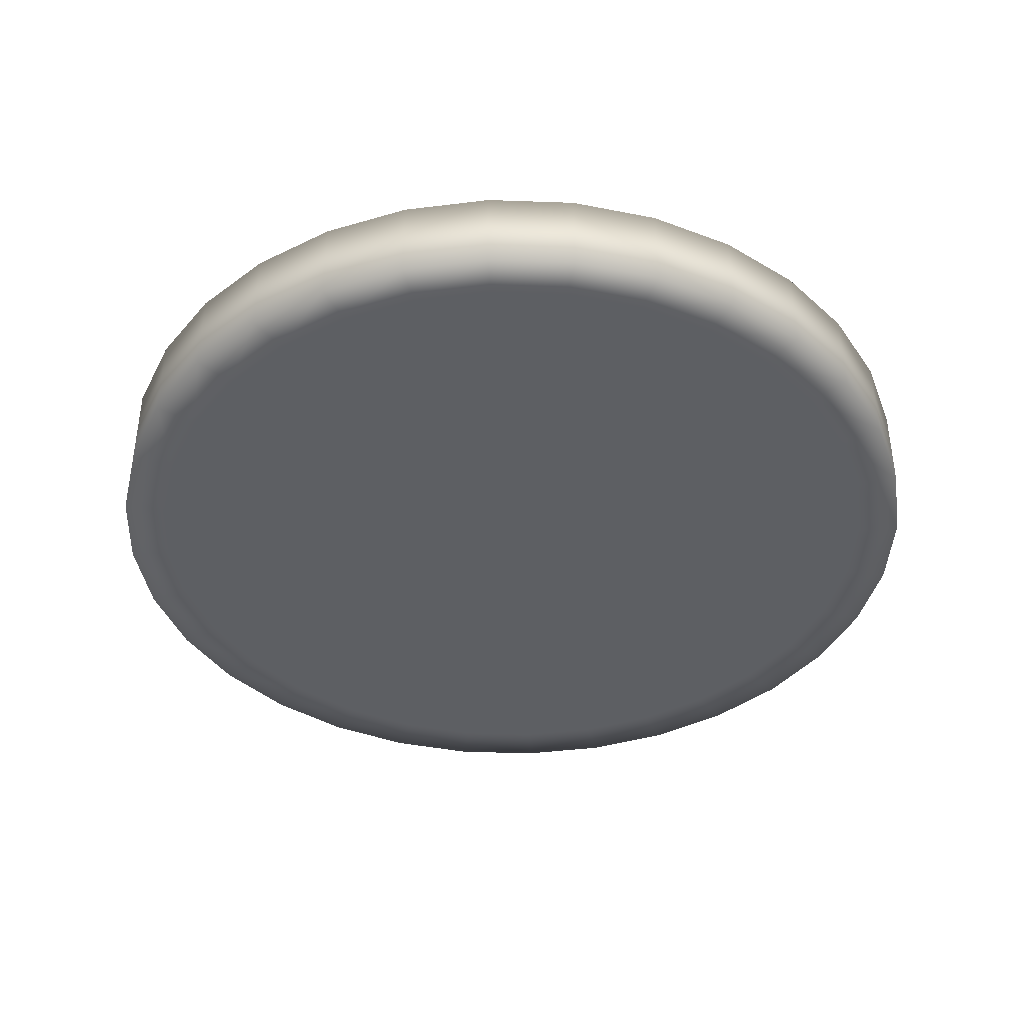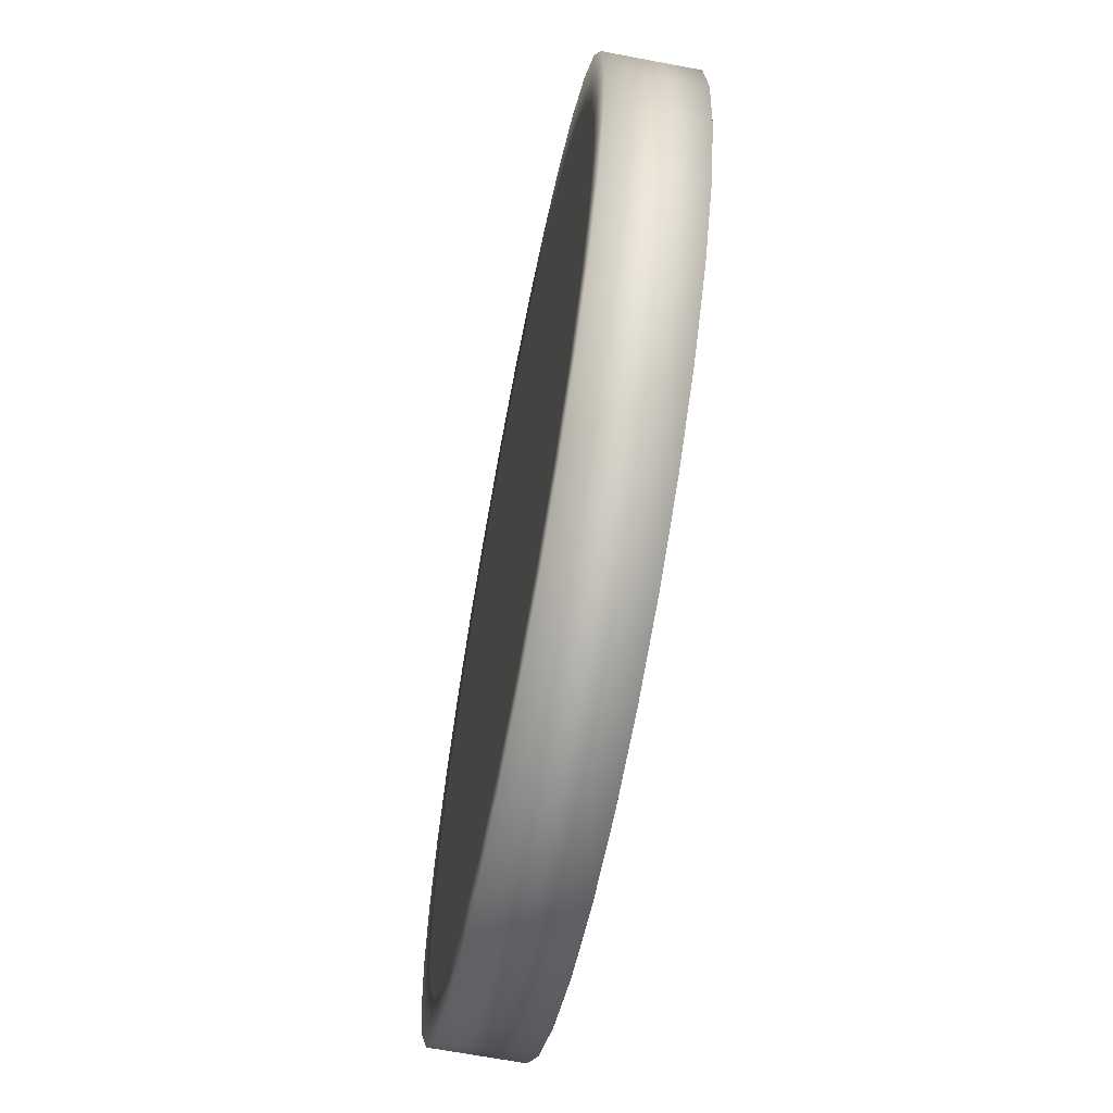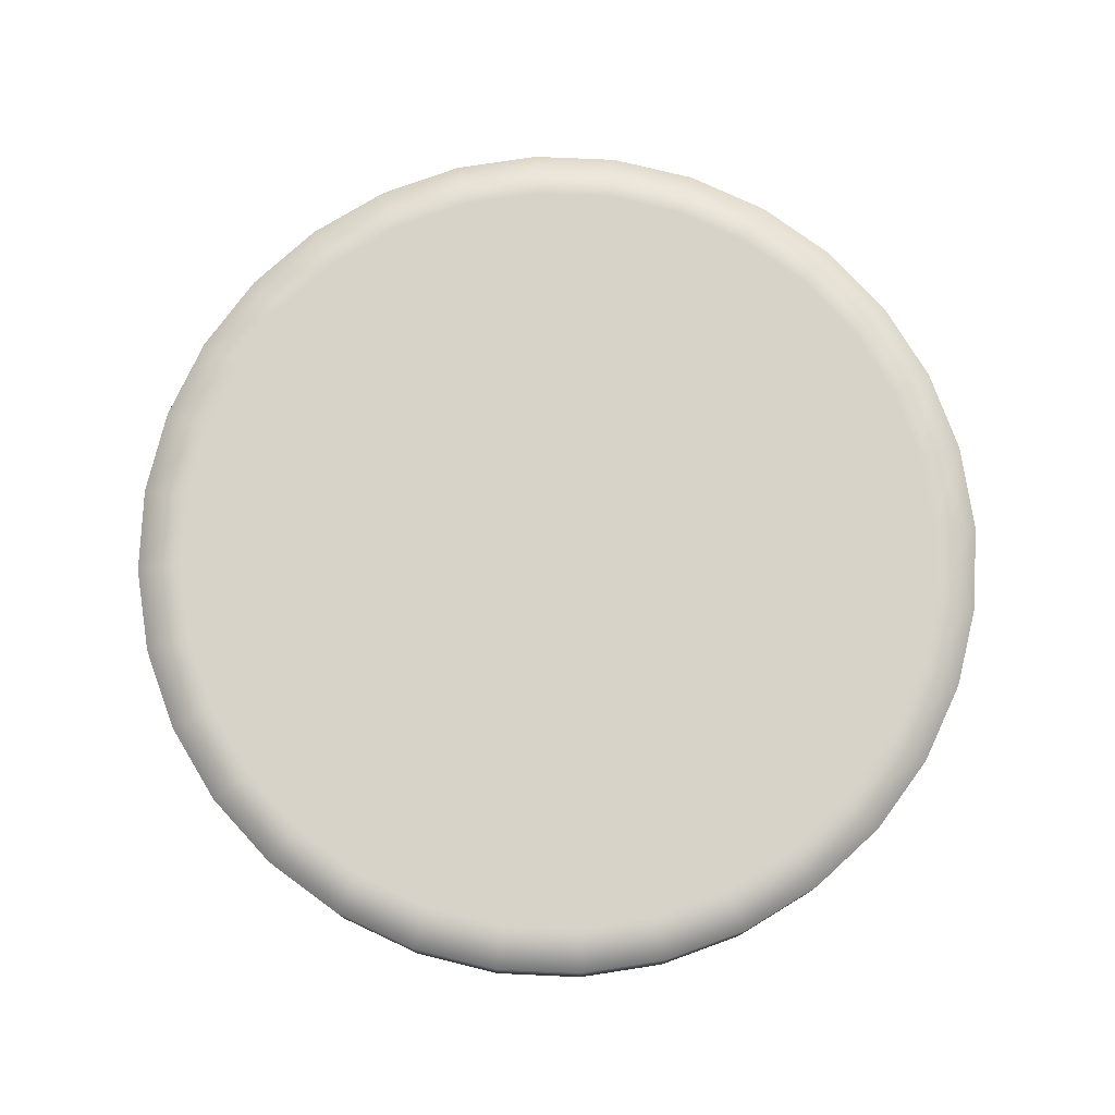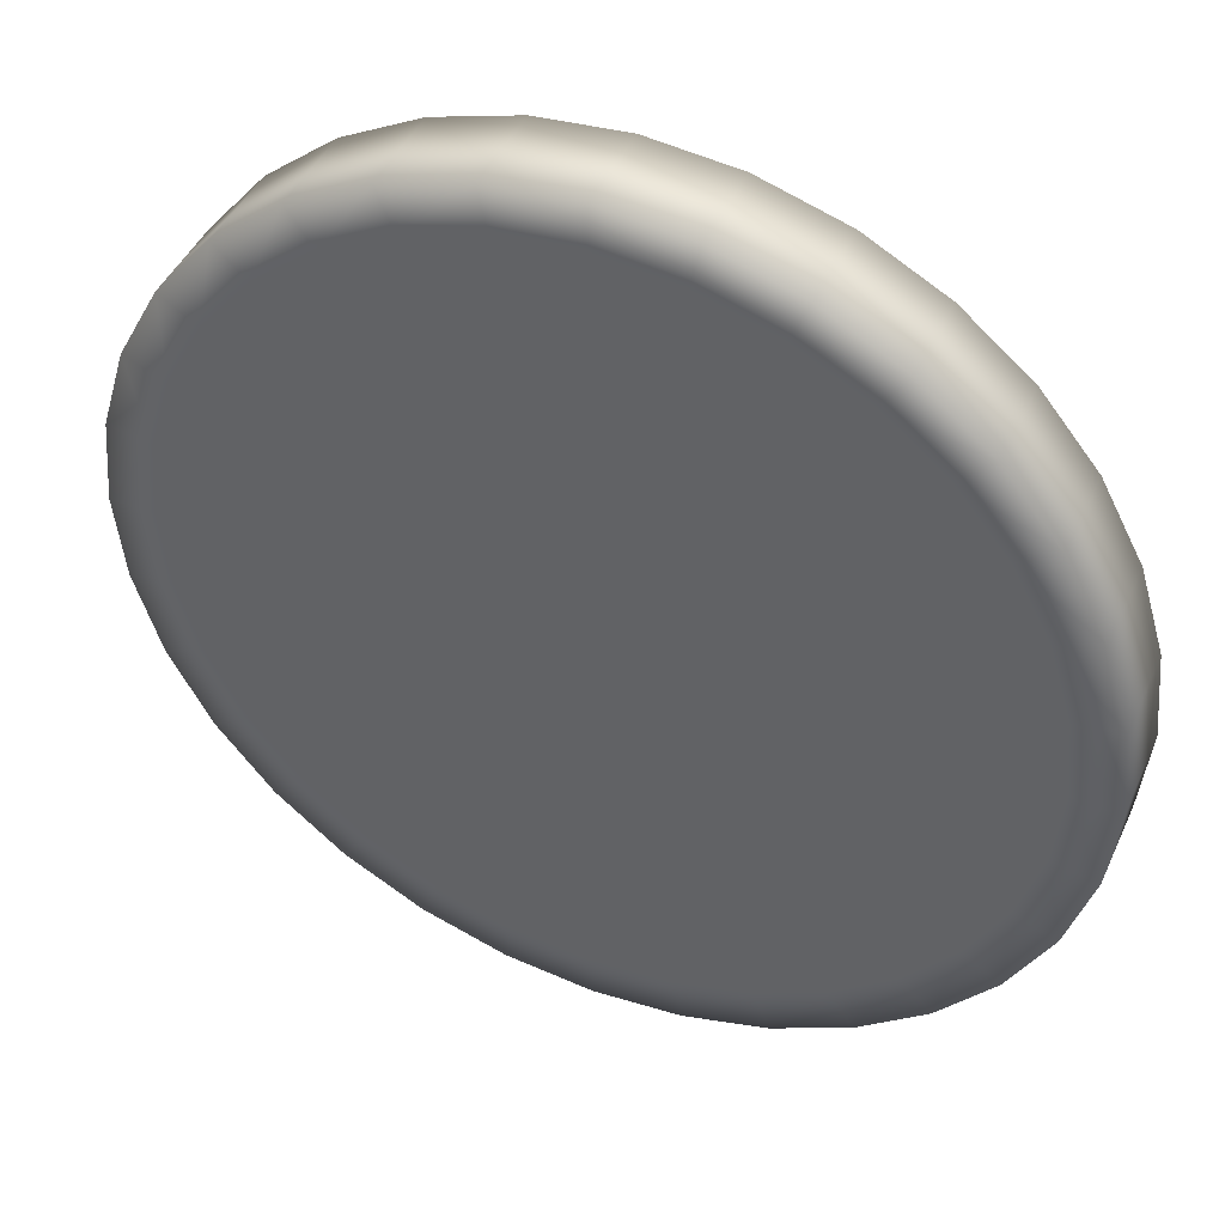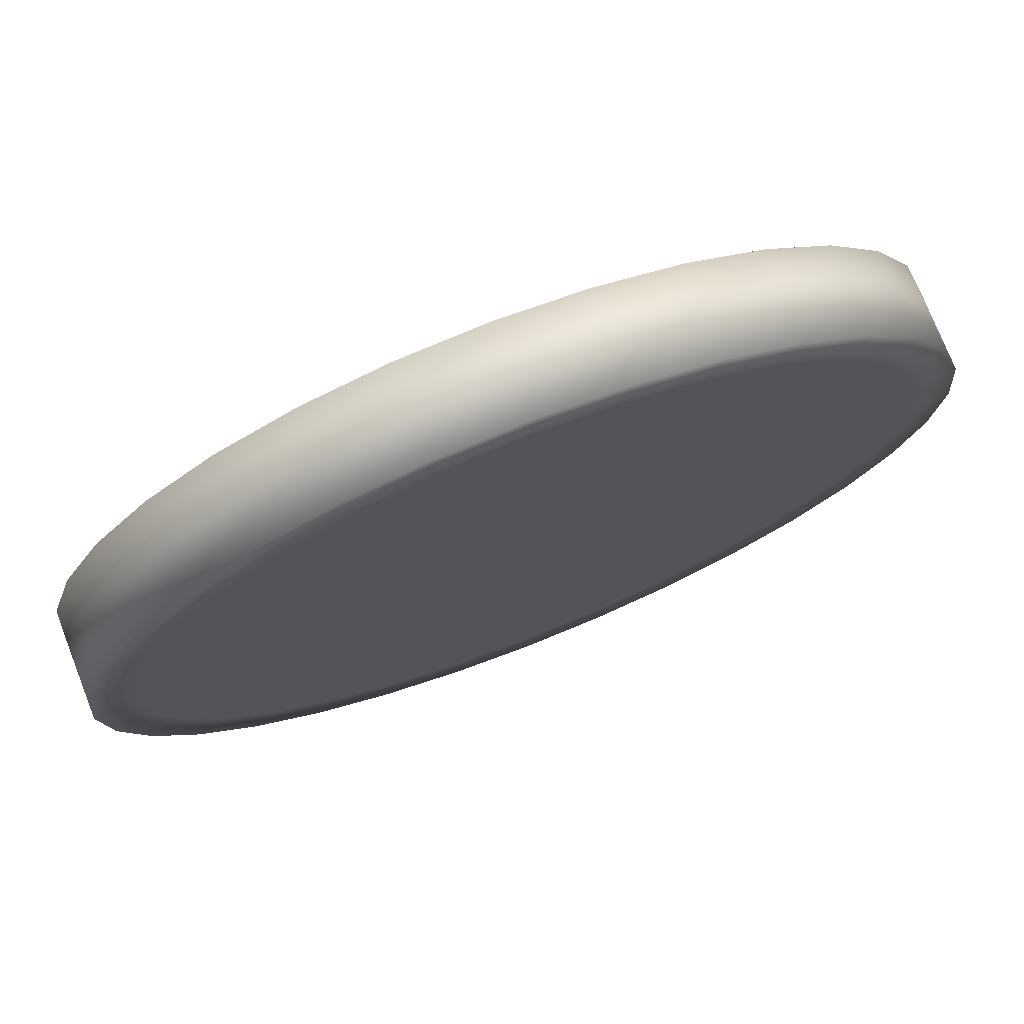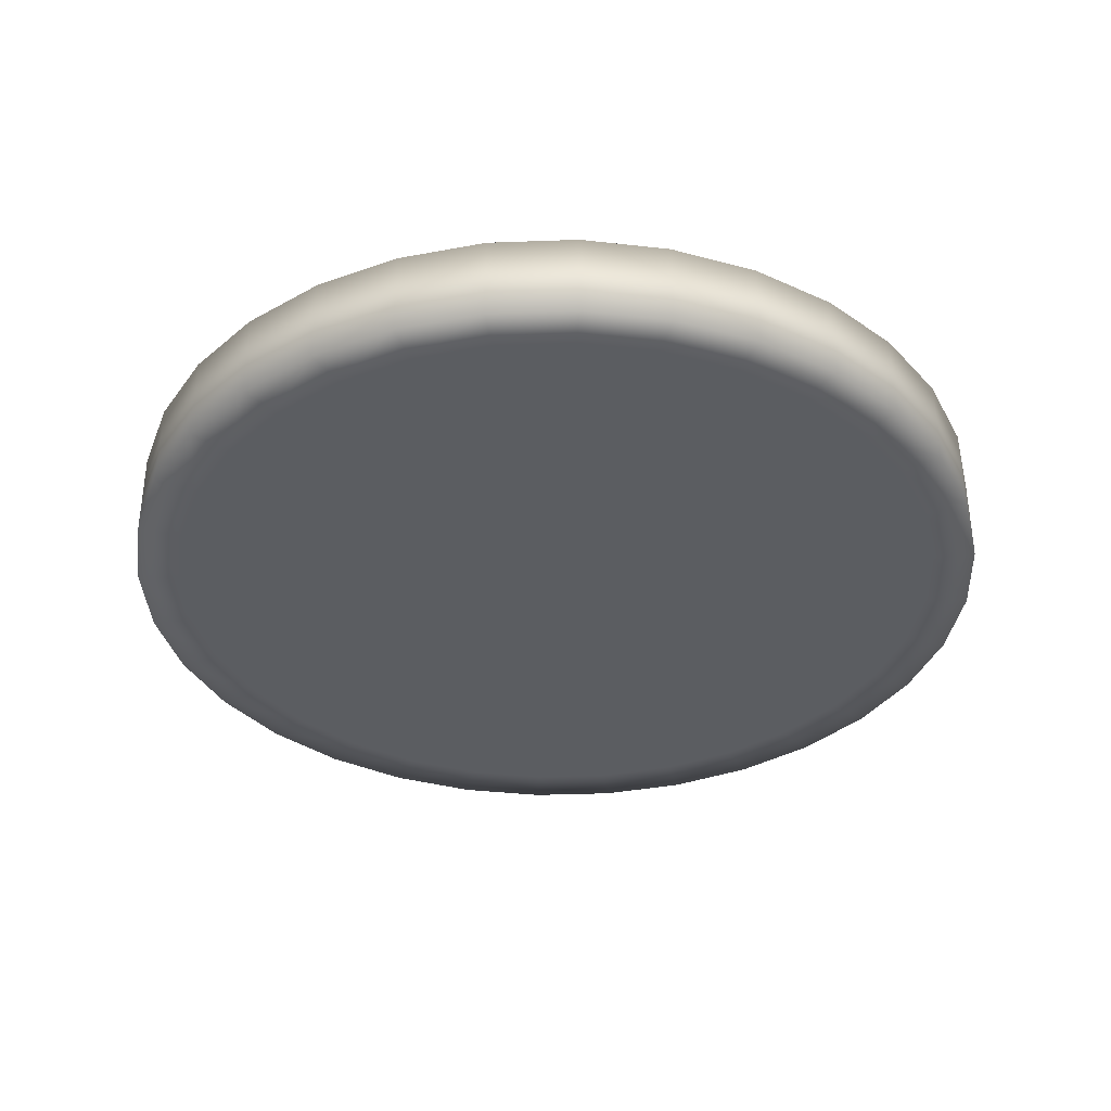
<metadata>
{"format":"obj","ext":"obj","renderer":"f3d","projection":"perspective","resolution":1024,"background":"white","views":[{"elev":-40.1,"azim":3.1,"up":"+Y"},{"elev":-65.5,"azim":-100.8,"up":"+Z"},{"elev":77.1,"azim":131.9,"up":"+Y"},{"elev":44.9,"azim":23.5,"up":"+Z"},{"elev":75.2,"azim":-21.4,"up":"+Z"},{"elev":-35.7,"azim":-14.1,"up":"+Y"}]}
</metadata>
<code>
o Chip_-_1_Point.042_Circle.112
v -0.8827 0.21 0.2756
v 0 0.21 0.1
v -0.9 0.21 0.1
v 0.8827 0.21 0.2756
v 0.8315 0.21 0.4444
v -0.8315 0.21 0.4444
v 0.9 0.21 0.1
v -0.7483 0.21 0.6
v 0.8827 0.21 -0.07558
v -0.6364 0.21 0.7364
v 0.8315 0.21 -0.2444
v -0.5 0.21 0.8483
v 0.7483 0.21 -0.4
v -0.3444 0.21 0.9315
v -0.1756 0.21 -0.7827
v 0 0.21 -0.8
v 0.6364 0.21 -0.5364
v -0.1756 0.21 0.9827
v -0.3444 0.21 -0.7315
v 0.5 0.21 -0.6483
v 0 0.21 1
v -0.5 0.21 -0.6483
v 0.3444 0.21 -0.7315
v 0.1756 0.21 0.9827
v -0.6364 0.21 -0.5364
v 0.1756 0.21 -0.7827
v 0.3444 0.21 0.9315
v -0.7483 0.21 -0.4
v 0.5 0.21 0.8483
v -0.8315 0.21 -0.2444
v 0.6364 0.21 0.7364
v -0.8827 0.21 -0.07558
v 0.7483 0.21 0.6
v -0.1951 0.01 -0.8808
v 0 0.01 -0.9
v 0 0.01 -0.8
v -0.1756 0.01 -0.7827
v 0.7071 0.01 -0.6071
v 0.8315 0.009999 -0.4556
v 0.7483 0.01 -0.4
v 0.6364 0.01 -0.5364
v -0.1951 0.01 1.081
v -0.3827 0.01 1.024
v -0.3444 0.01 0.9315
v -0.1756 0.01 0.9827
v -0.3827 0.01 -0.8239
v -0.3444 0.01 -0.7315
v 0.5556 0.01 -0.7315
v 0.5 0.01 -0.6483
v 0 0.01 1.1
v 0 0.01 1
v -0.5556 0.01 -0.7315
v -0.5 0.01 -0.6483
v 0.3827 0.01 -0.8239
v 0.3444 0.01 -0.7315
v 0.1951 0.01 1.081
v 0.1756 0.01 0.9827
v -0.7071 0.01 -0.6071
v -0.6364 0.01 -0.5364
v 0.1951 0.01 -0.8808
v 0.1756 0.01 -0.7827
v 0.3827 0.01 1.024
v 0.3444 0.01 0.9315
v -0.8315 0.01 -0.4556
v -0.7483 0.01 -0.4
v 0.5556 0.01 0.9315
v 0.5 0.01 0.8483
v -0.9239 0.01 -0.2827
v -0.8315 0.01 -0.2444
v 0.7071 0.01 0.8071
v 0.6364 0.01 0.7364
v -0.9808 0.01 -0.09509
v -0.8827 0.01 -0.07558
v 0.8315 0.009999 0.6556
v 0.7483 0.01 0.6
v -1 0.01 0.1
v -0.9 0.01 0.1
v 0.9239 0.009999 0.4827
v 0.8315 0.009999 0.4444
v -0.9808 0.01 0.2951
v -0.8827 0.01 0.2756
v 0.9808 0.009999 0.2951
v 0.8827 0.009999 0.2756
v -0.9239 0.01 0.4827
v -0.8315 0.01 0.4444
v 1 0.009999 0.1
v 0.9 0.009999 0.1
v -0.8315 0.01 0.6556
v -0.7483 0.01 0.6
v 0.9808 0.009999 -0.09509
v 0.8827 0.009999 -0.07558
v -0.7071 0.01 0.8071
v -0.6364 0.01 0.7364
v 0.9239 0.009999 -0.2827
v 0.8315 0.009999 -0.2444
v -0.5556 0.01 0.9315
v -0.5 0.01 0.8483
v -0.1951 0.21 -0.8808
v 0 0.21 -0.9
v 0.7071 0.21 -0.6071
v 0.8315 0.21 -0.4556
v -0.1951 0.21 1.081
v -0.3827 0.21 1.024
v -0.3827 0.21 -0.8239
v 0.5556 0.21 -0.7315
v 0 0.21 1.1
v -0.5556 0.21 -0.7315
v 0.3827 0.21 -0.8239
v 0.1951 0.21 1.081
v -0.7071 0.21 -0.6071
v 0.1951 0.21 -0.8808
v 0.3827 0.21 1.024
v -0.8315 0.21 -0.4556
v 0.5556 0.21 0.9315
v -0.9239 0.21 -0.2827
v 0.7071 0.21 0.8071
v -0.9808 0.21 -0.09509
v 0.8315 0.21 0.6556
v -1 0.21 0.1
v 0.9239 0.21 0.4827
v -0.9808 0.21 0.2951
v 0.9808 0.21 0.2951
v -0.9239 0.21 0.4827
v 1 0.21 0.1
v -0.8315 0.21 0.6556
v 0.9808 0.21 -0.09509
v -0.7071 0.21 0.8071
v 0.9239 0.21 -0.2827
v -0.5556 0.21 0.9315
v 0 0.01 0.1
f 1 2 3
f 4 2 5
f 6 2 1
f 7 2 4
f 8 2 6
f 9 2 7
f 10 2 8
f 11 2 9
f 12 2 10
f 13 2 11
f 14 2 12
f 15 2 16
f 17 2 13
f 18 2 14
f 19 2 15
f 20 2 17
f 21 2 18
f 22 2 19
f 23 2 20
f 24 2 21
f 25 2 22
f 26 2 23
f 27 2 24
f 28 2 25
f 16 2 26
f 29 2 27
f 30 2 28
f 31 2 29
f 32 2 30
f 33 2 31
f 3 2 32
f 5 2 33
f 34 35 36 37
f 38 39 40 41
f 42 43 44 45
f 46 34 37 47
f 48 38 41 49
f 50 42 45 51
f 52 46 47 53
f 54 48 49 55
f 56 50 51 57
f 58 52 53 59
f 60 54 55 61
f 62 56 57 63
f 64 58 59 65
f 35 60 61 36
f 66 62 63 67
f 68 64 65 69
f 70 66 67 71
f 72 68 69 73
f 74 70 71 75
f 76 72 73 77
f 78 74 75 79
f 80 76 77 81
f 82 78 79 83
f 84 80 81 85
f 86 82 83 87
f 88 84 85 89
f 90 86 87 91
f 92 88 89 93
f 94 90 91 95
f 96 92 93 97
f 39 94 95 40
f 43 96 97 44
f 98 15 16 99
f 100 17 13 101
f 102 18 14 103
f 104 19 15 98
f 105 20 17 100
f 106 21 18 102
f 107 22 19 104
f 108 23 20 105
f 109 24 21 106
f 110 25 22 107
f 111 26 23 108
f 112 27 24 109
f 113 28 25 110
f 99 16 26 111
f 114 29 27 112
f 115 30 28 113
f 116 31 29 114
f 117 32 30 115
f 118 33 31 116
f 119 3 32 117
f 120 5 33 118
f 121 1 3 119
f 122 4 5 120
f 123 6 1 121
f 124 7 4 122
f 125 8 6 123
f 126 9 7 124
f 127 10 8 125
f 128 11 9 126
f 129 12 10 127
f 101 13 11 128
f 103 14 12 129
f 34 98 99 35
f 38 100 101 39
f 42 102 103 43
f 46 104 98 34
f 48 105 100 38
f 50 106 102 42
f 52 107 104 46
f 54 108 105 48
f 56 109 106 50
f 58 110 107 52
f 60 111 108 54
f 62 112 109 56
f 64 113 110 58
f 35 99 111 60
f 66 114 112 62
f 68 115 113 64
f 70 116 114 66
f 72 117 115 68
f 74 118 116 70
f 76 119 117 72
f 78 120 118 74
f 80 121 119 76
f 82 122 120 78
f 84 123 121 80
f 86 124 122 82
f 88 125 123 84
f 90 126 124 86
f 92 127 125 88
f 94 128 126 90
f 96 129 127 92
f 39 101 128 94
f 43 103 129 96
f 81 77 130
f 83 79 130
f 85 81 130
f 87 83 130
f 89 85 130
f 91 87 130
f 93 89 130
f 95 91 130
f 97 93 130
f 40 95 130
f 44 97 130
f 37 36 130
f 41 40 130
f 45 44 130
f 47 37 130
f 49 41 130
f 51 45 130
f 53 47 130
f 55 49 130
f 57 51 130
f 59 53 130
f 61 55 130
f 63 57 130
f 65 59 130
f 36 61 130
f 67 63 130
f 69 65 130
f 71 67 130
f 73 69 130
f 75 71 130
f 77 73 130
f 79 75 130

</code>
